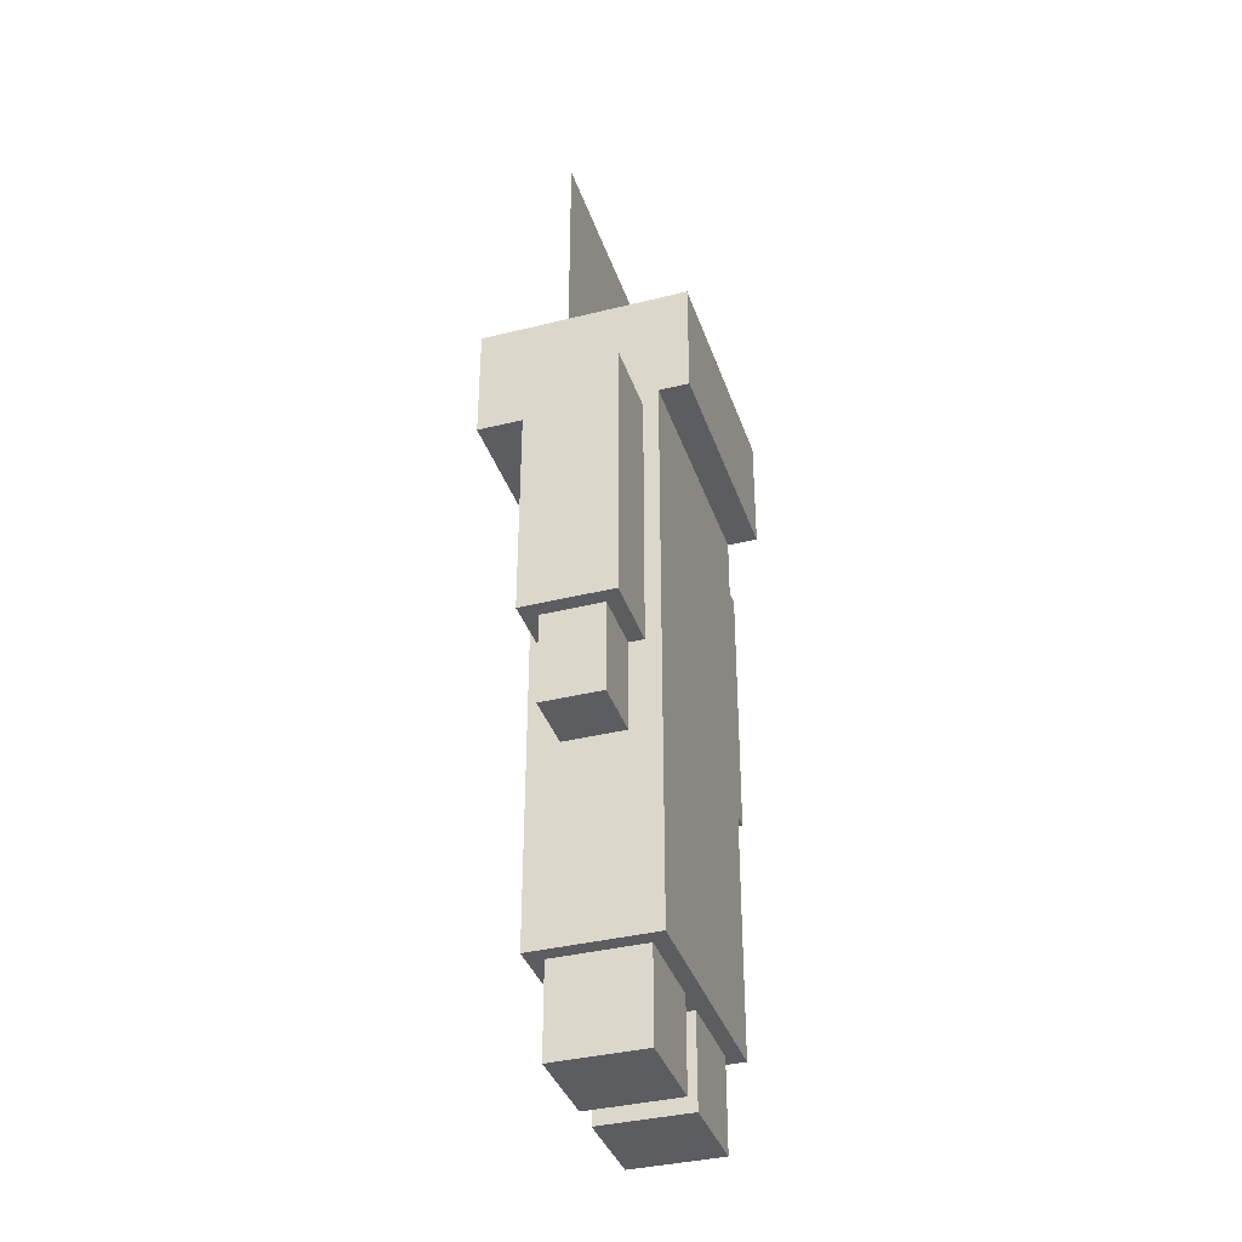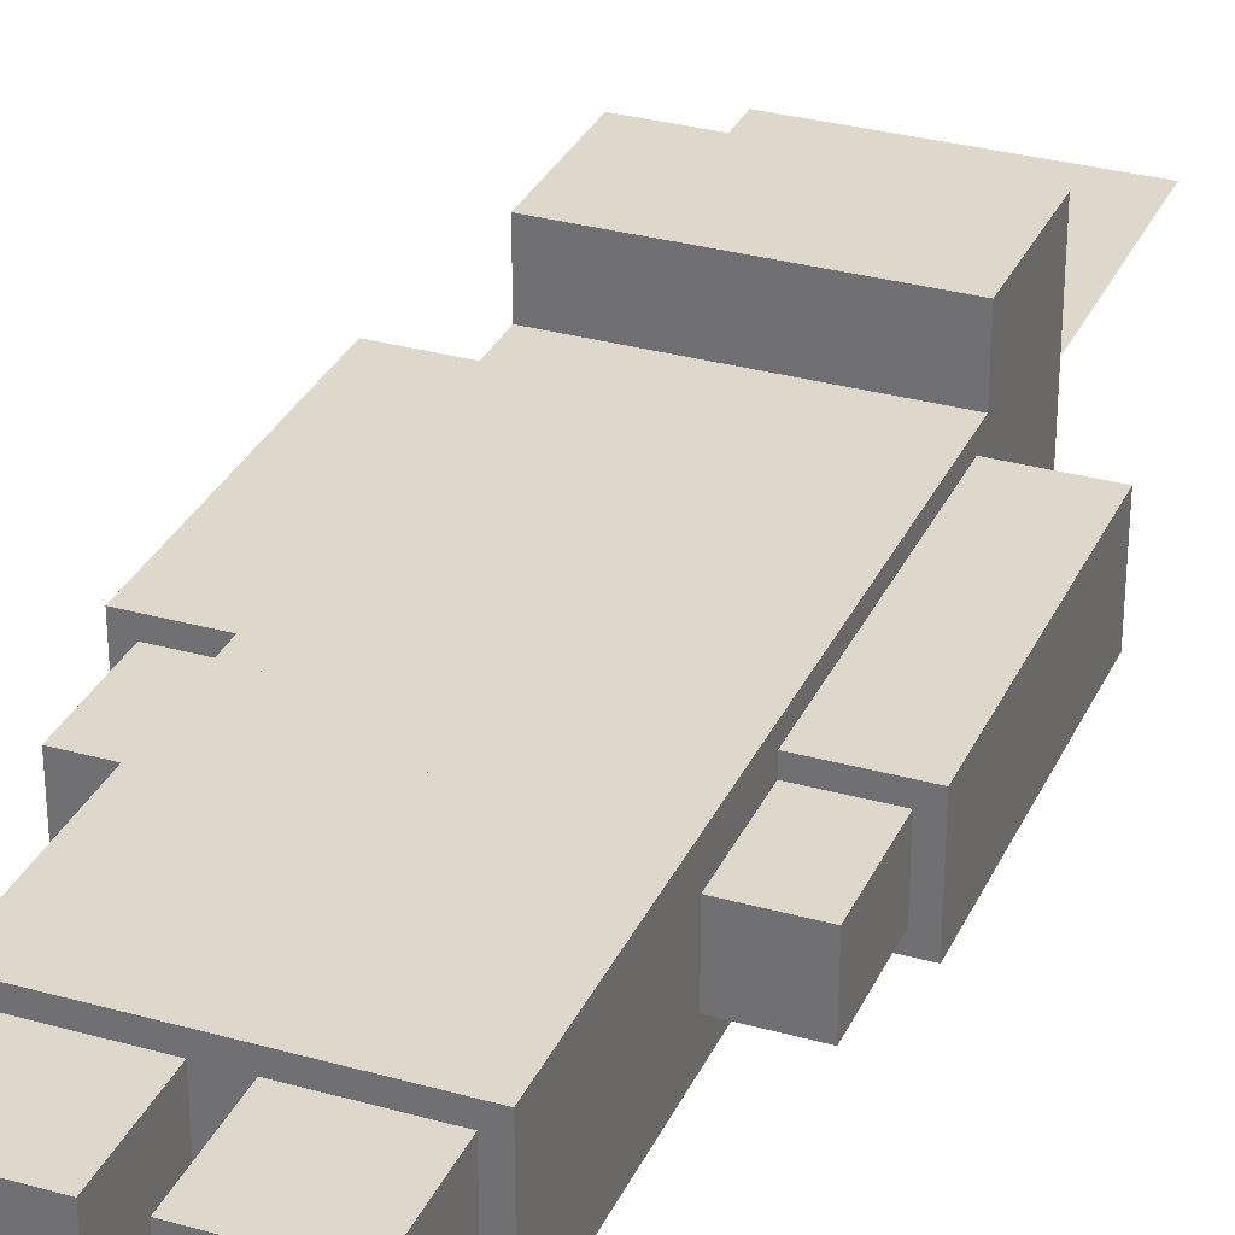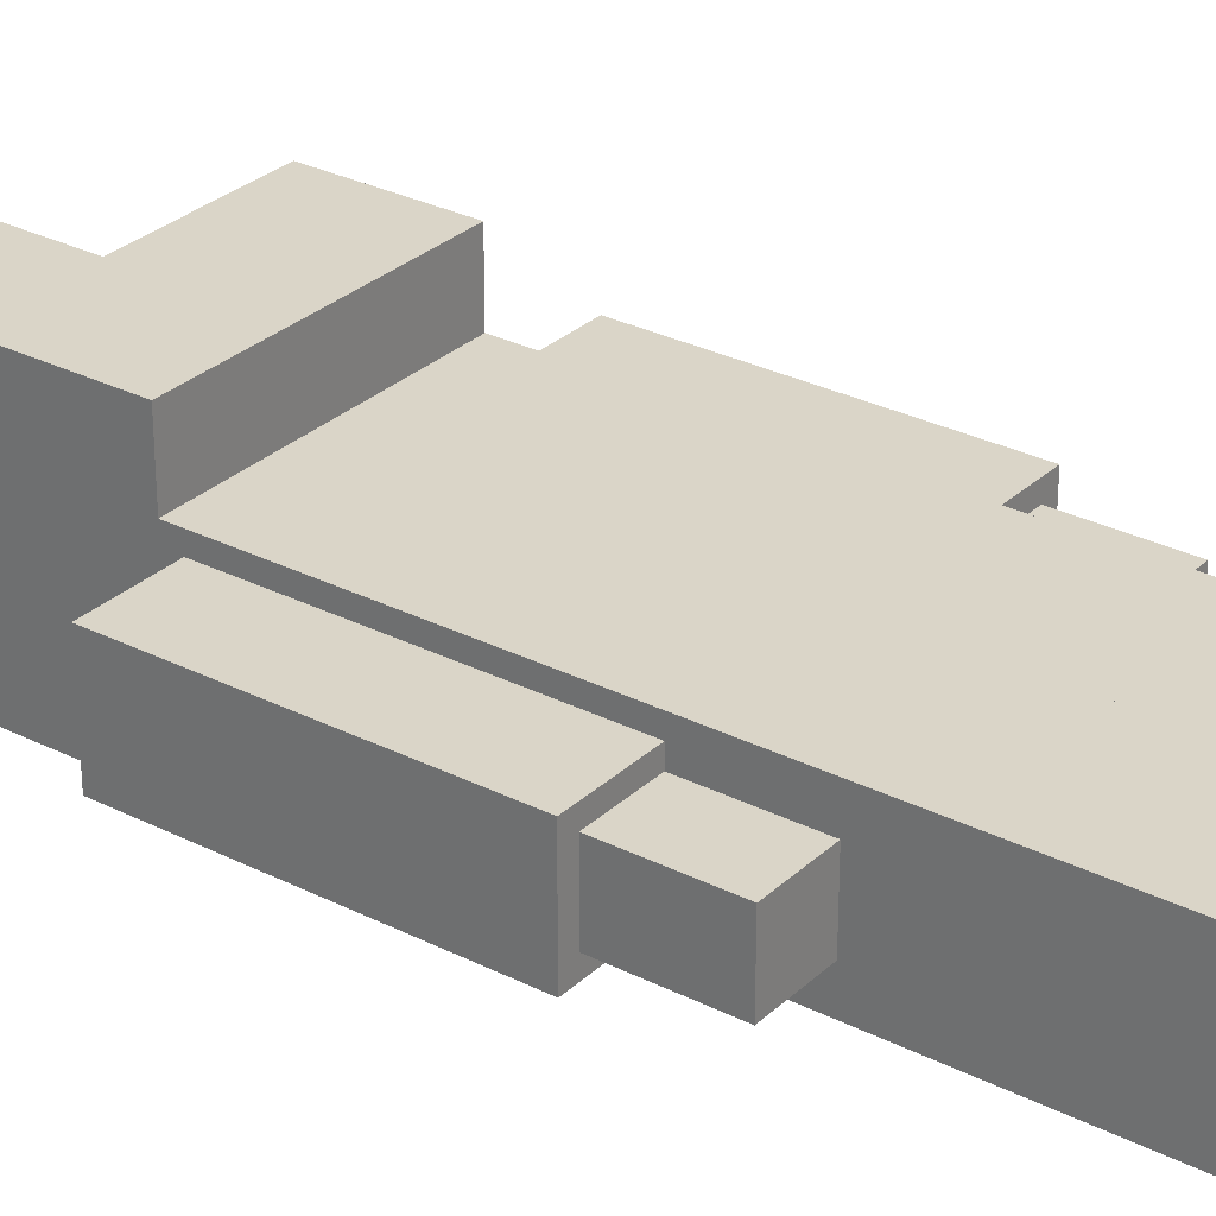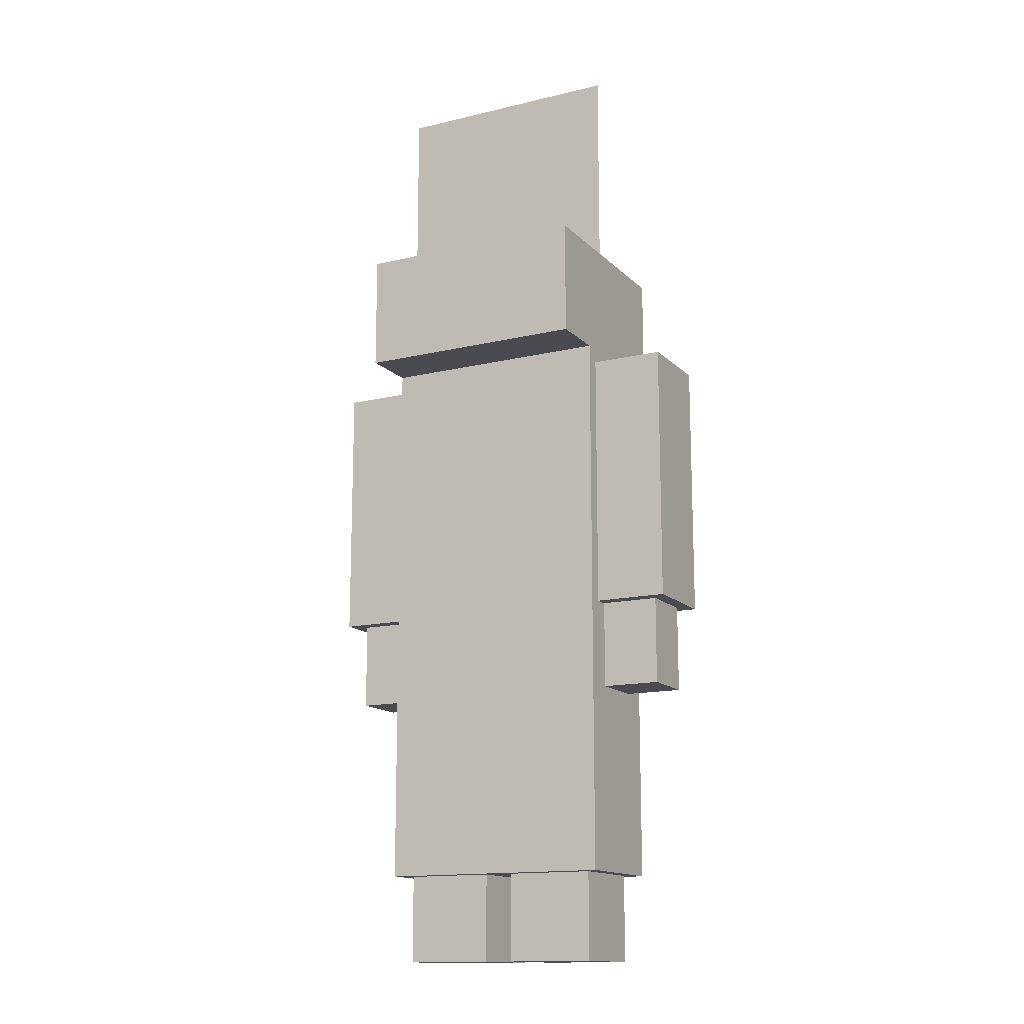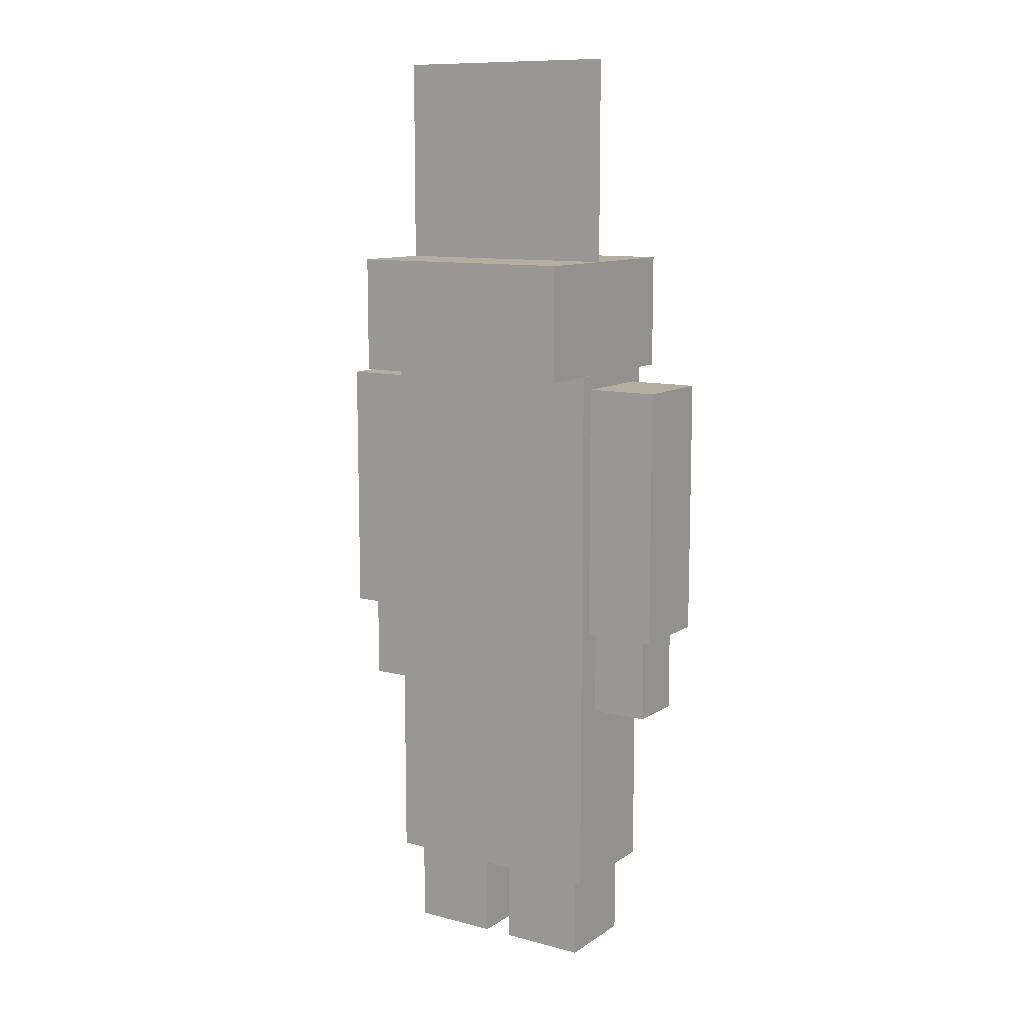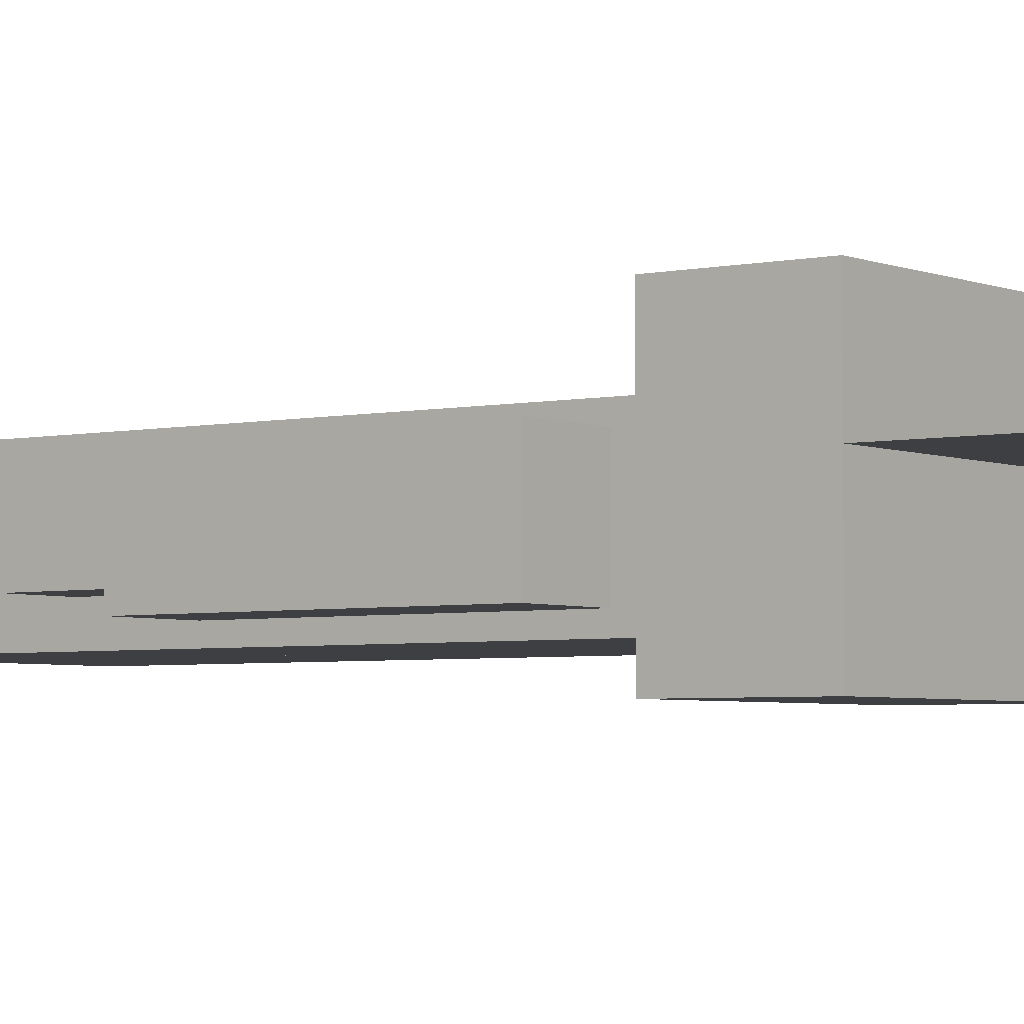
<metadata>
{"format":"obj","ext":"obj","renderer":"f3d","projection":"perspective","resolution":1024,"background":"white","views":[{"elev":-37.1,"azim":-72.2,"up":"+Z"},{"elev":31.4,"azim":-158.3,"up":"+Y"},{"elev":29.4,"azim":126.8,"up":"+Y"},{"elev":-14.6,"azim":-152.5,"up":"+Z"},{"elev":10.8,"azim":-147.0,"up":"+Z"},{"elev":-3.8,"azim":-53.4,"up":"+Y"}]}
</metadata>
<code>
o Eyestalks
v 0.25 0.0625 2.062
v 0.25 0.0625 2.062
v 0.25 0.0625 1.625
v 0.25 0.0625 1.625
v -0.25 0.0625 2.062
v -0.25 0.0625 2.062
v -0.25 0.0625 1.625
v -0.25 0.0625 1.625
f 4 7 5 2
f 3 4 2 1
f 8 3 1 6
f 7 8 6 5
f 6 1 2 5
f 7 4 3 8
o Head
v 0.25 -0.1875 1.625
v 0.25 0.25 1.625
v 0.25 -0.1875 1.375
v 0.25 0.25 1.375
v -0.25 0.25 1.625
v -0.25 -0.1875 1.625
v -0.25 0.25 1.375
v -0.25 -0.1875 1.375
f 12 15 13 10
f 11 12 10 9
f 16 11 9 14
f 15 16 14 13
f 14 9 10 13
f 15 12 11 16
o LeftArm
v -0.25 -0.0625 1.344
v -0.25 0.0625 1.344
v -0.25 -0.0625 0.5938
v -0.25 0.0625 0.5938
v -0.375 0.0625 1.344
v -0.375 -0.0625 1.344
v -0.375 0.0625 0.5938
v -0.375 -0.0625 0.5938
f 20 23 21 18
f 19 20 18 17
f 24 19 17 22
f 23 24 22 21
f 22 17 18 21
f 23 20 19 24
o LeftLeg
v -0.03125 -0.09375 0.6875
v -0.03125 0.09375 0.6875
v -0.03125 -0.09375 0
v -0.03125 0.09375 -0
v -0.2188 0.09375 0.6875
v -0.2188 -0.09375 0.6875
v -0.2188 0.09375 -0
v -0.2188 -0.09375 0
f 28 31 29 26
f 27 28 26 25
f 32 27 25 30
f 31 32 30 29
f 30 25 26 29
f 31 28 27 32
o LeftPant
v 0 -0.125 0.6881
v 0 0.125 0.6881
v 0 -0.125 0.1881
v 0 0.125 0.1881
v -0.25 0.125 0.6881
v -0.25 -0.125 0.6881
v -0.25 0.125 0.1881
v -0.25 -0.125 0.1881
f 36 39 37 34
f 35 36 34 33
f 40 35 33 38
f 39 40 38 37
f 38 33 34 37
f 39 36 35 40
o LeftSleeve
v -0.2188 -0.09375 1.344
v -0.2188 0.09375 1.344
v -0.2188 -0.09375 0.7819
v -0.2188 0.09375 0.7819
v -0.4062 0.09375 1.344
v -0.4062 -0.09375 1.344
v -0.4062 0.09375 0.7819
v -0.4062 -0.09375 0.7819
f 44 47 45 42
f 43 44 42 41
f 48 43 41 46
f 47 48 46 45
f 46 41 42 45
f 47 44 43 48
o RightArm
v 0.375 -0.0625 1.344
v 0.375 0.0625 1.344
v 0.375 -0.0625 0.5938
v 0.375 0.0625 0.5938
v 0.25 0.0625 1.344
v 0.25 -0.0625 1.344
v 0.25 0.0625 0.5938
v 0.25 -0.0625 0.5938
f 52 55 53 50
f 51 52 50 49
f 56 51 49 54
f 55 56 54 53
f 54 49 50 53
f 55 52 51 56
o RightLeg
v 0.2188 -0.09375 0.6875
v 0.2188 0.09375 0.6875
v 0.2188 -0.09375 0
v 0.2188 0.09375 -0
v 0.03125 0.09375 0.6875
v 0.03125 -0.09375 0.6875
v 0.03125 0.09375 -0
v 0.03125 -0.09375 0
f 60 63 61 58
f 59 60 58 57
f 64 59 57 62
f 63 64 62 61
f 62 57 58 61
f 63 60 59 64
o RightPant
v 0.25 -0.125 0.6881
v 0.25 0.125 0.6881
v 0.25 -0.125 0.1881
v 0.25 0.125 0.1881
v 0 0.125 0.6881
v 0 -0.125 0.6881
v 0 0.125 0.1881
v 0 -0.125 0.1881
f 68 71 69 66
f 67 68 66 65
f 72 67 65 70
f 71 72 70 69
f 70 65 66 69
f 71 68 67 72
o RightSleeve
v 0.4062 -0.09375 1.344
v 0.4062 0.09375 1.344
v 0.4062 -0.09375 0.7819
v 0.4062 0.09375 0.7819
v 0.2188 0.09375 1.344
v 0.2188 -0.09375 1.344
v 0.2188 0.09375 0.7819
v 0.2188 -0.09375 0.7819
f 76 79 77 74
f 75 76 74 73
f 80 75 73 78
f 79 80 78 77
f 78 73 74 77
f 79 76 75 80
o Torso
v 0.25 -0.125 1.375
v 0.25 0.125 1.375
v 0.25 -0.125 0.6875
v 0.25 0.125 0.6875
v -0.25 0.125 1.375
v -0.25 -0.125 1.375
v -0.25 0.125 0.6875
v -0.25 -0.125 0.6875
f 84 87 85 82
f 83 84 82 81
f 88 83 81 86
f 87 88 86 85
f 86 81 82 85
f 87 84 83 88

</code>
